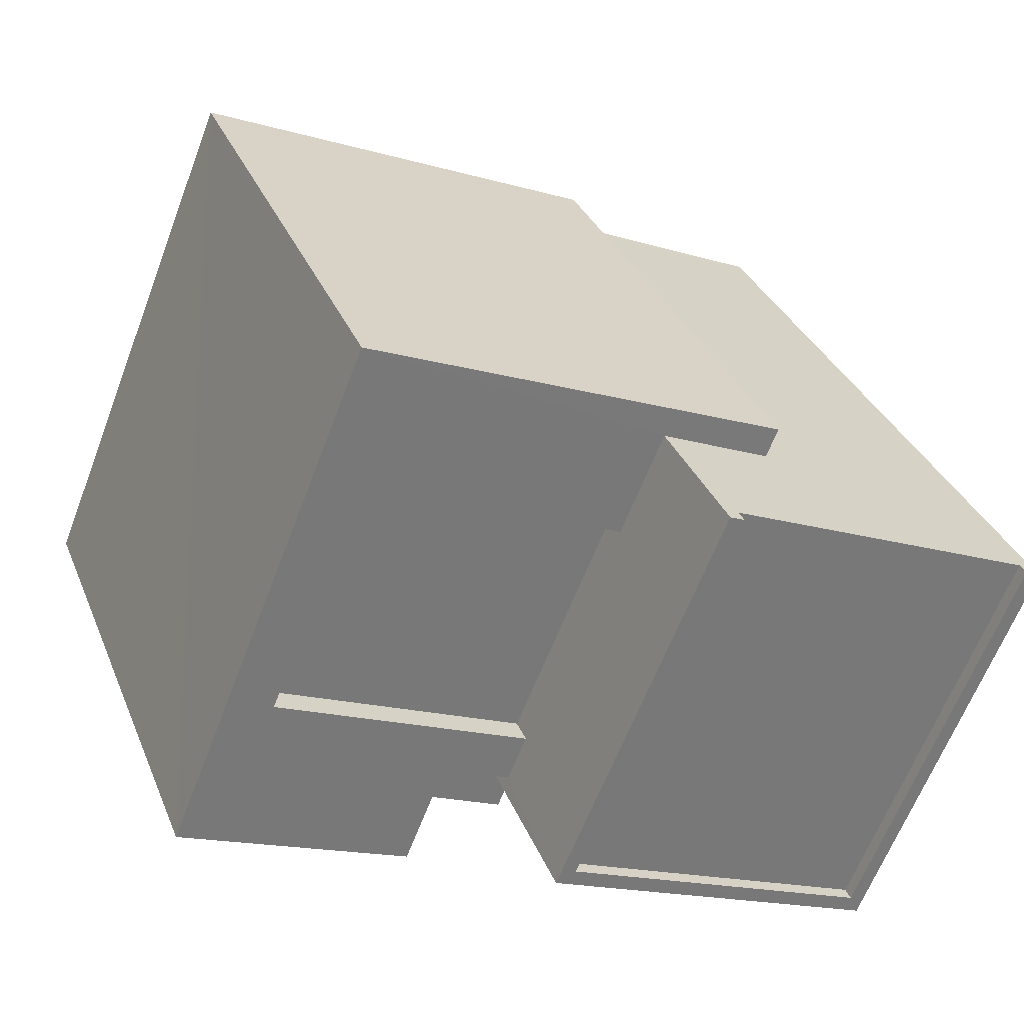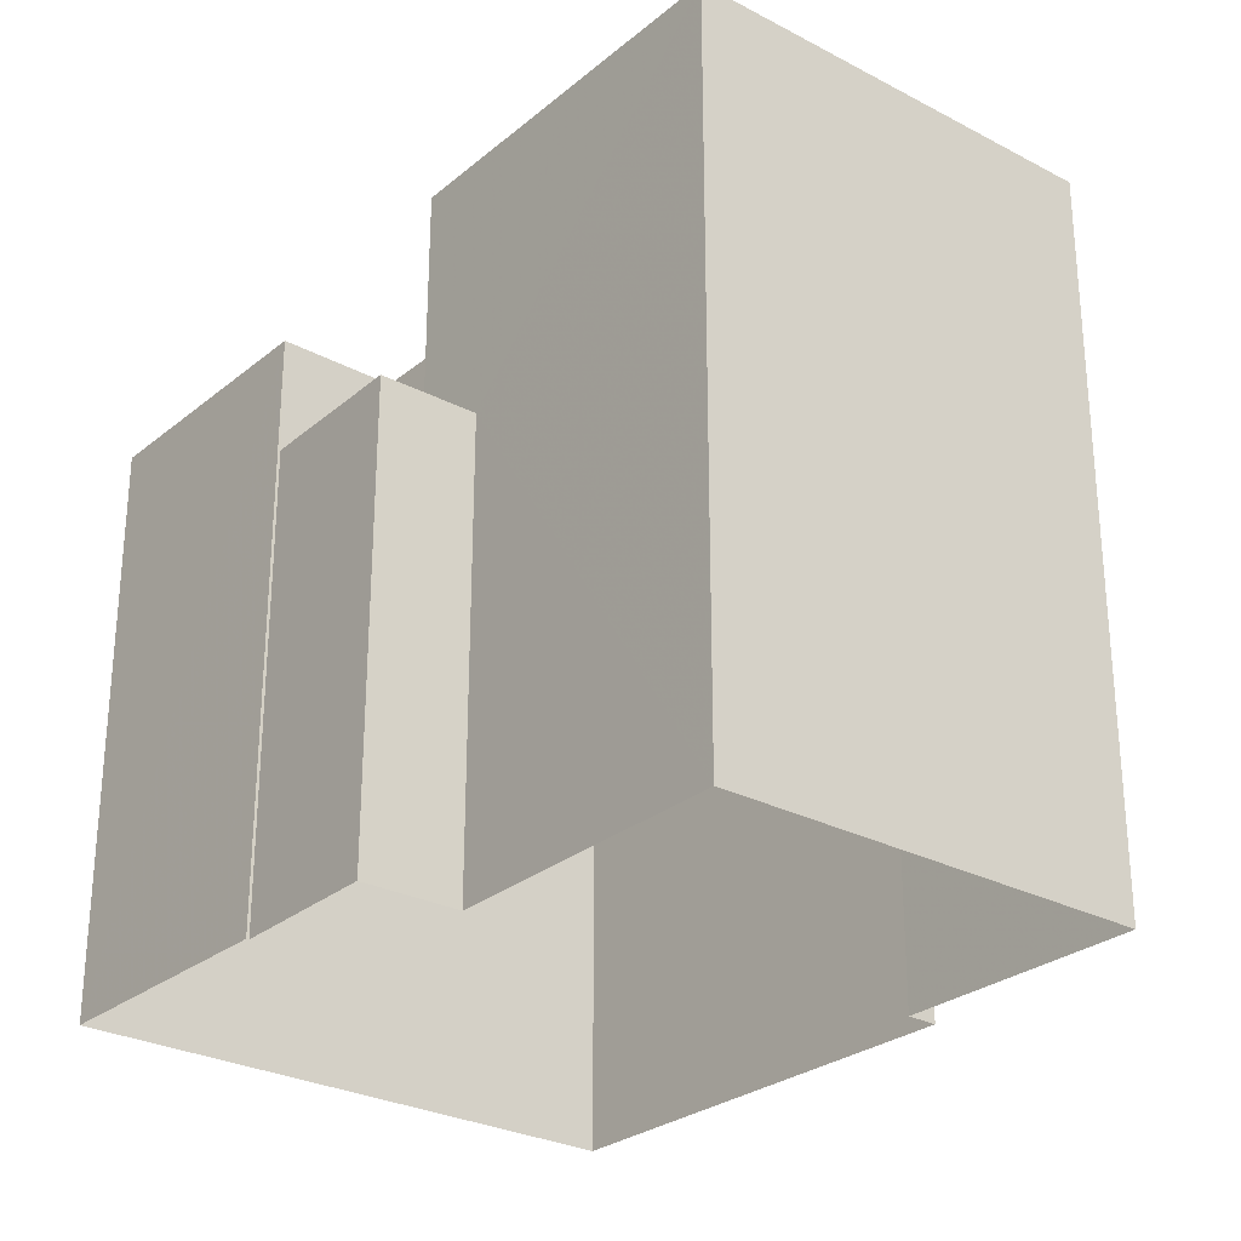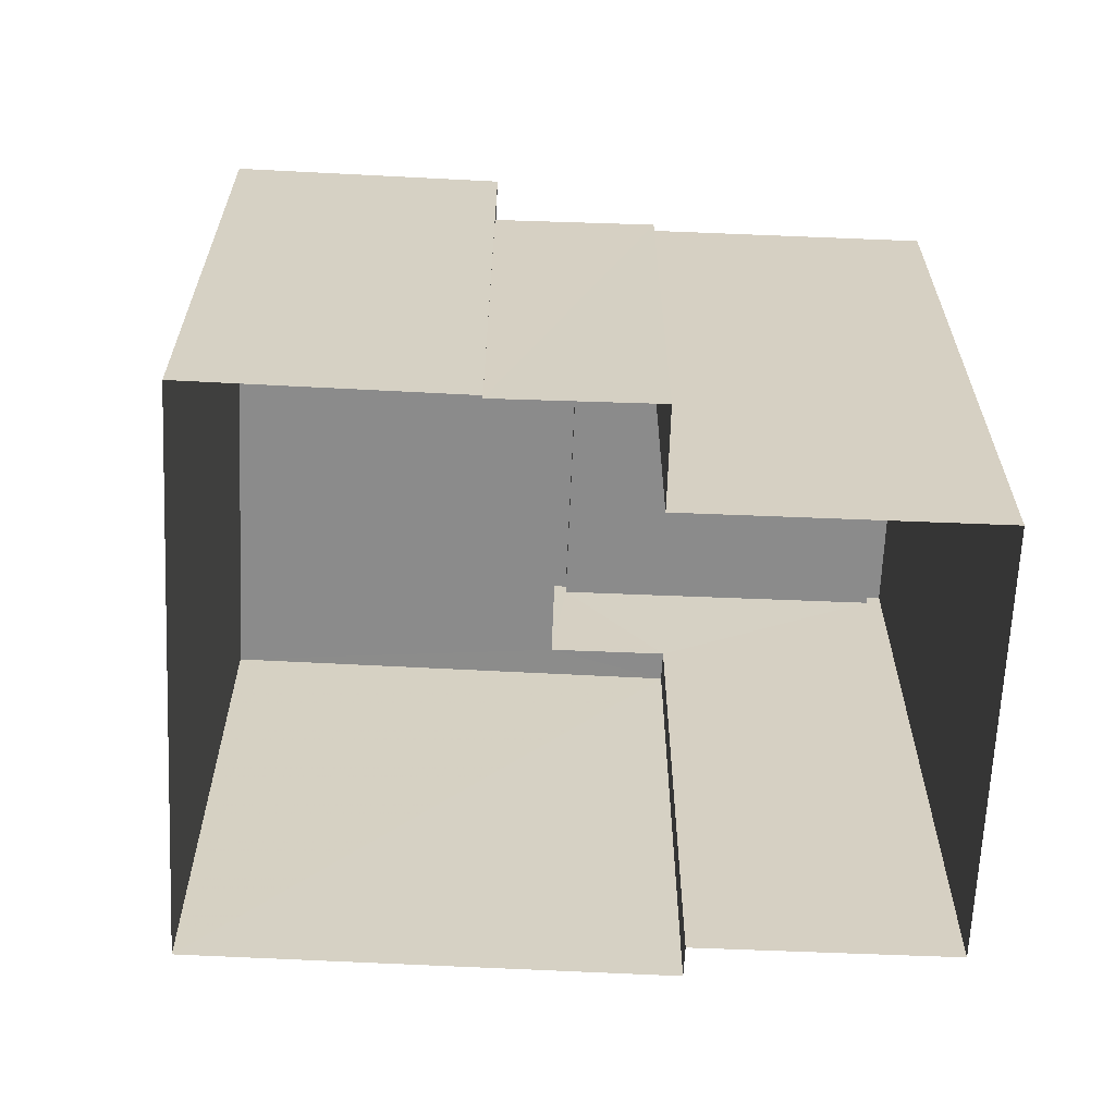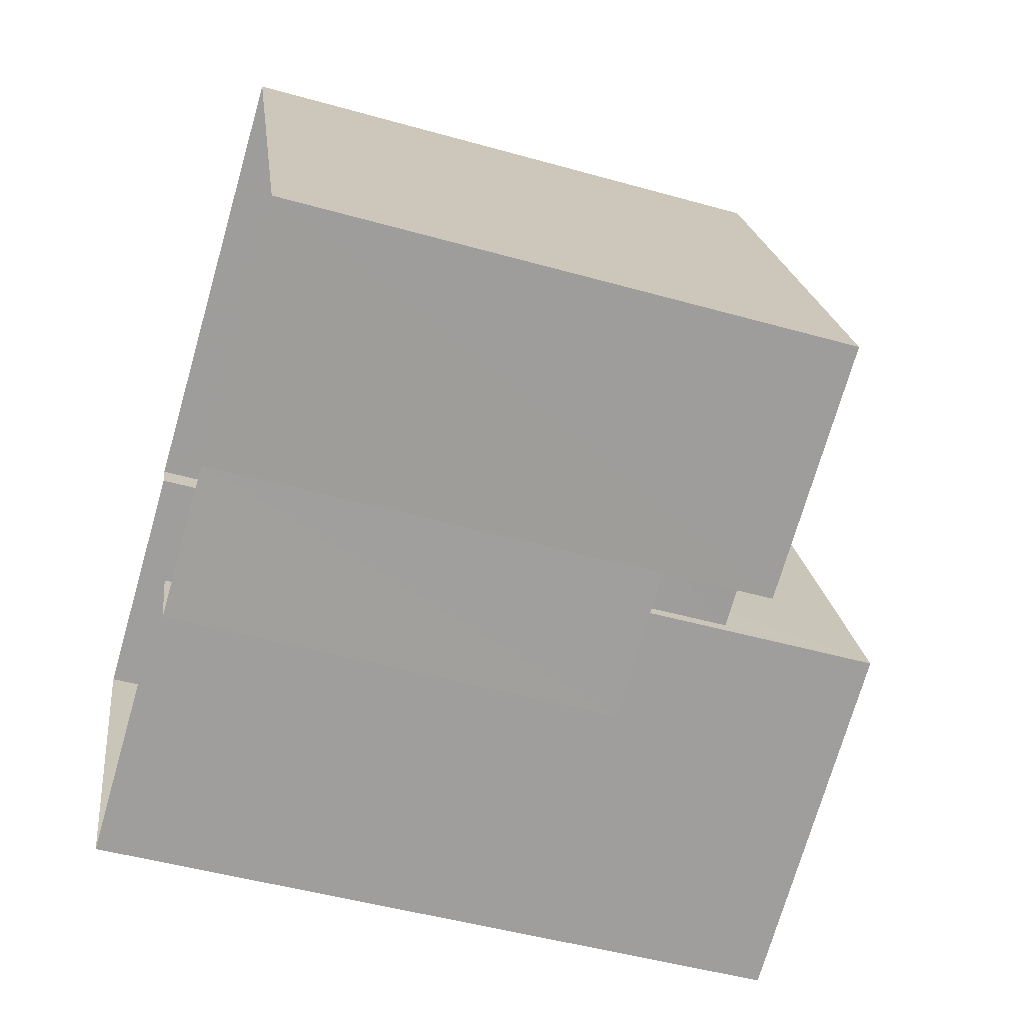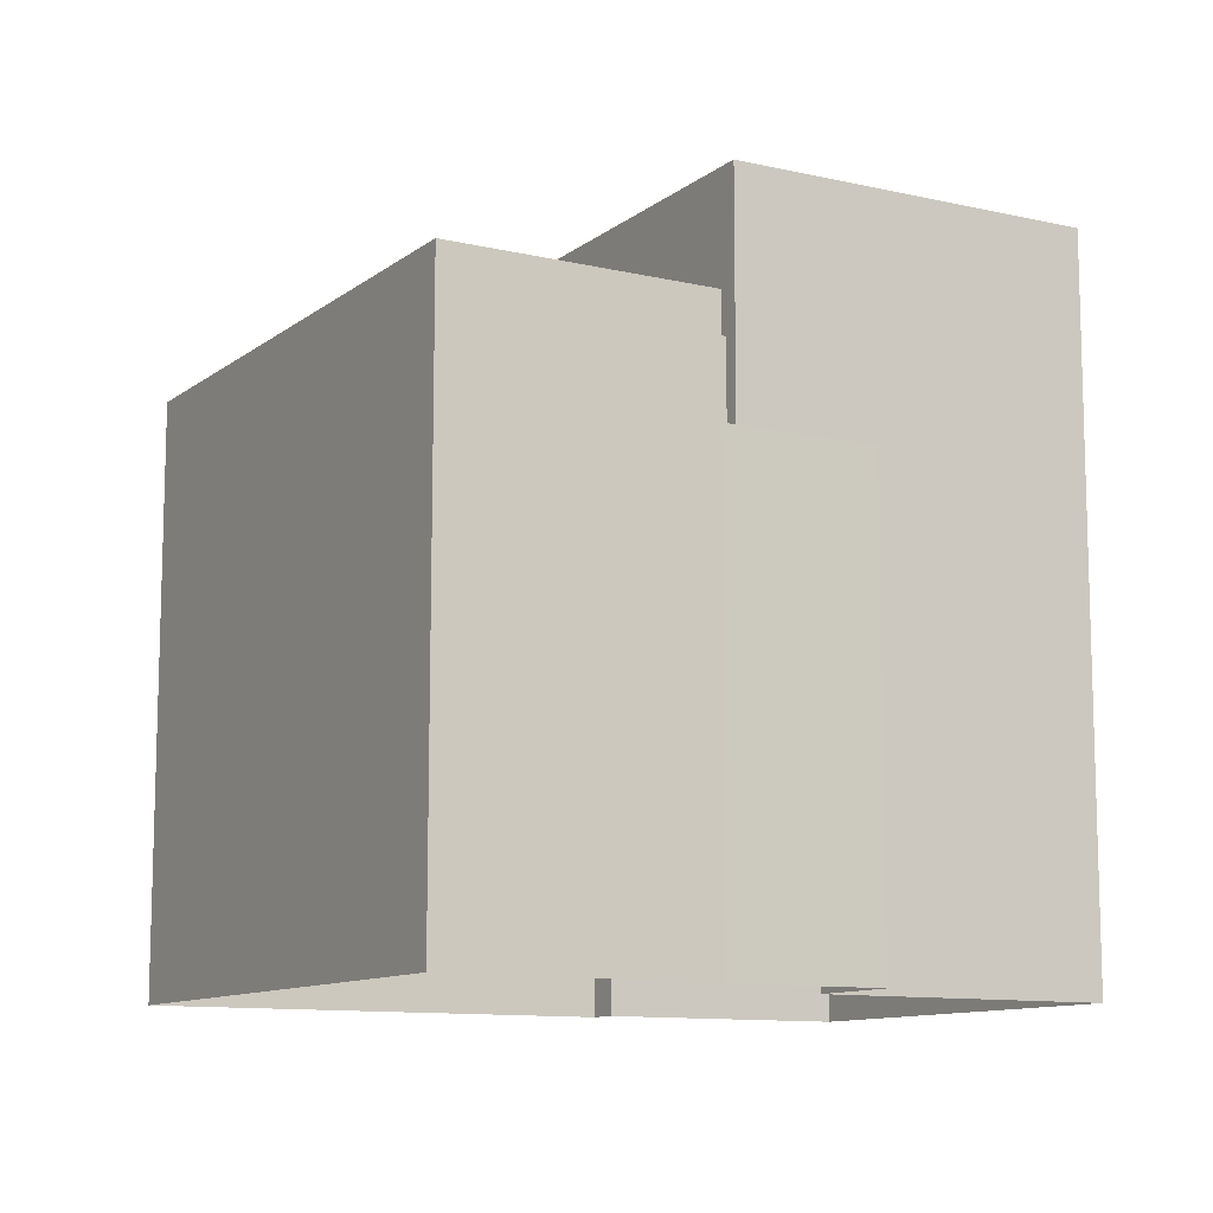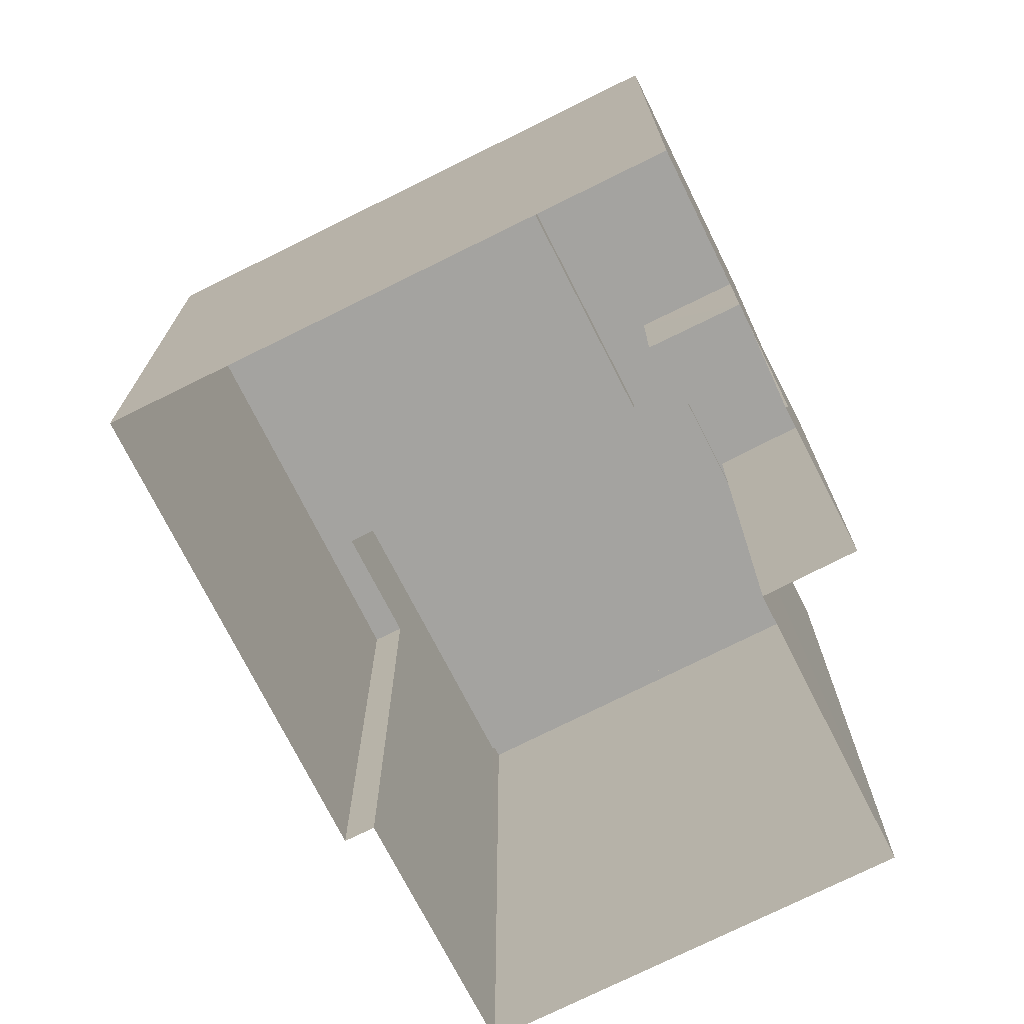
<metadata>
{"format":"obj","ext":"obj","renderer":"f3d","projection":"perspective","resolution":1024,"background":"white","views":[{"elev":33.1,"azim":-20.1,"up":"+Y"},{"elev":-27.7,"azim":28.3,"up":"+Z"},{"elev":-63.9,"azim":-25.3,"up":"+Z"},{"elev":-48.6,"azim":-107.4,"up":"+Y"},{"elev":-10.9,"azim":-52.4,"up":"+Z"},{"elev":-72.9,"azim":-86.0,"up":"+Z"}]}
</metadata>
<code>
v -7780 -3.715e+04 14.59
v -7781 -3.715e+04 14.59
v -7781 -3.715e+04 6.243
v -7780 -3.715e+04 6.243
v -7784 -3.715e+04 6.245
v -7784 -3.715e+04 14.59
v -7783 -3.715e+04 14.59
v -7783 -3.715e+04 16.65
v -7784 -3.715e+04 6.245
v -7784 -3.715e+04 16.65
v -7777 -3.714e+04 16.65
v -7776 -3.714e+04 6.243
v -7776 -3.714e+04 16.65
v -7777 -3.714e+04 6.243
v -7788 -3.715e+04 6.247
v -7788 -3.715e+04 16.66
v -7784 -3.714e+04 6.247
v -7784 -3.714e+04 16.66
v -7782 -3.715e+04 16.65
v -7782 -3.715e+04 14.59
v -7784 -3.714e+04 16.66
v -7786 -3.714e+04 16.66
v -7786 -3.714e+04 16.16
v -7784 -3.714e+04 16.16
v -7781 -3.714e+04 16.65
v -7781 -3.714e+04 16.15
v -7779 -3.714e+04 16.65
v -7779 -3.714e+04 16.15
v -7779 -3.714e+04 16.65
v -7779 -3.714e+04 19.54
v -7778 -3.714e+04 19.29
v -7772 -3.714e+04 6.241
v -7772 -3.714e+04 19.53
v -7772 -3.714e+04 19.53
v -7772 -3.714e+04 19.28
v -7778 -3.714e+04 19.54
v -7775 -3.715e+04 19.53
v -7775 -3.715e+04 6.241
v -7782 -3.715e+04 14.59
v -7782 -3.715e+04 19.54
v -7781 -3.715e+04 19.29
v -7781 -3.715e+04 19.54
v -7775 -3.715e+04 19.28
v -7775 -3.715e+04 19.53
f 12 14 17
f 15 17 5
f 14 32 38
f 15 5 9
f 5 4 3
f 4 14 38
f 17 14 4
f 5 17 4
f 1 2 3
f 4 1 3
f 2 5 3
f 2 6 5
f 7 8 6
f 5 6 9
f 9 6 10
f 6 8 10
f 11 12 13
f 11 14 12
f 10 15 9
f 10 16 15
f 16 17 15
f 16 18 17
f 13 12 17
f 18 13 17
f 7 19 8
f 7 20 19
f 21 22 23
f 24 21 23
f 25 23 22
f 25 26 23
f 27 21 24
f 28 27 24
f 29 30 31
f 11 32 14
f 29 31 11
f 33 34 35
f 35 34 32
f 31 30 36
f 31 35 11
f 11 35 32
f 32 37 38
f 32 34 37
f 4 38 1
f 39 1 40
f 40 1 37
f 1 38 37
f 29 27 30
f 20 39 19
f 27 28 26
f 30 27 40
f 19 39 40
f 25 19 40
f 27 26 25
f 27 25 40
f 36 41 31
f 36 42 41
f 33 35 43
f 44 33 43
f 44 43 41
f 42 44 41
f 2 39 6
f 6 39 7
f 2 1 39
f 7 39 20
f 19 25 8
f 11 13 29
f 10 8 22
f 16 10 22
f 18 29 13
f 21 27 29
f 22 8 25
f 16 22 18
f 22 21 18
f 18 21 29
f 43 35 31
f 41 43 31
f 37 34 44
f 37 42 40
f 42 30 40
f 34 33 44
f 42 36 30
f 37 44 42
f 28 24 23
f 26 28 23

</code>
